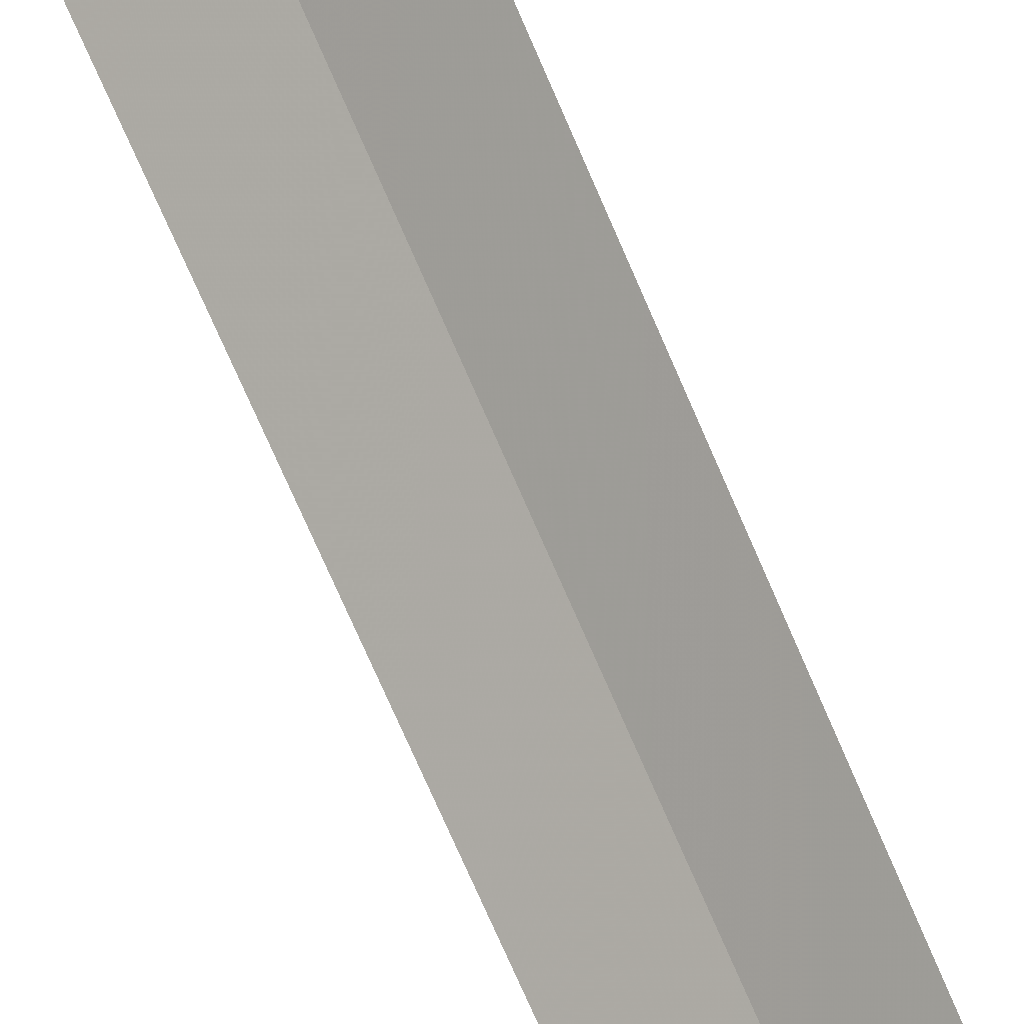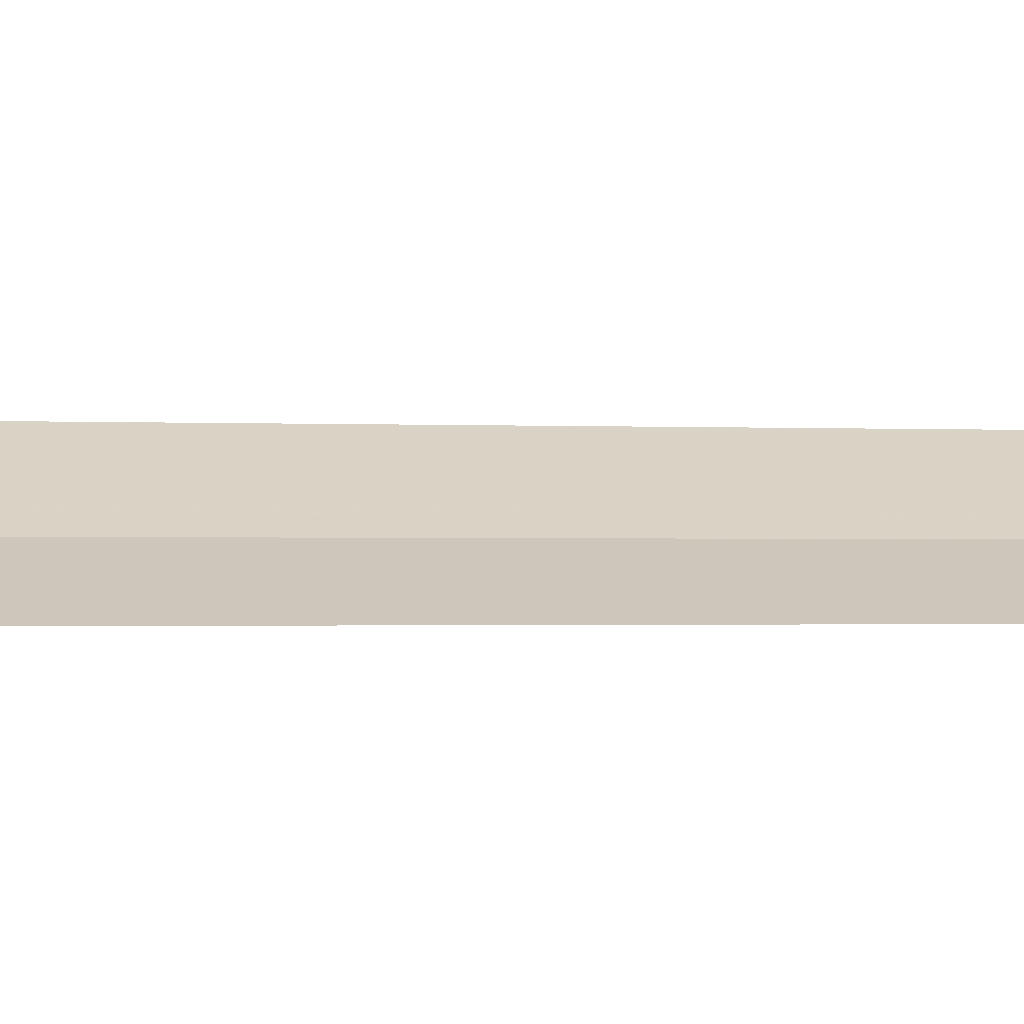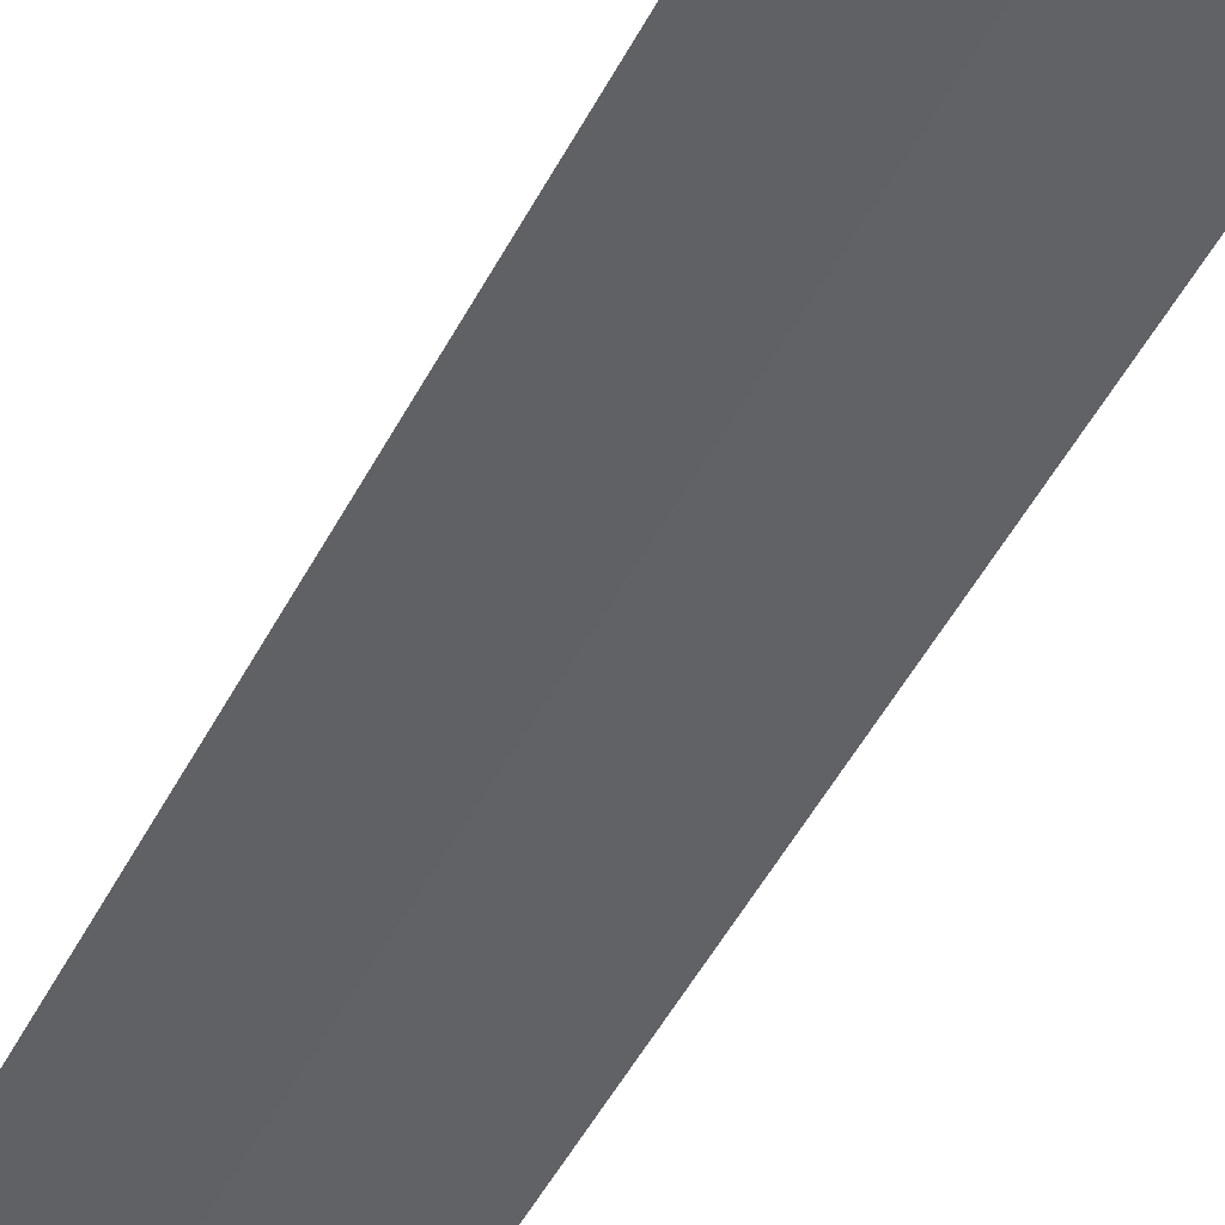
<metadata>
{"format":"obj","ext":"obj","renderer":"f3d","projection":"perspective","resolution":1024,"background":"white","views":[{"elev":69.6,"azim":157.1,"up":"+Y"},{"elev":-16.8,"azim":89.5,"up":"+Y"},{"elev":-23.9,"azim":-15.0,"up":"+Y"}]}
</metadata>
<code>
v -13.33 12.03 23.46
v -13.49 12.19 23.46
v -13.43 12.12 23.53
v -13.32 12.01 23.53
v -13.16 11.89 23.46
v -13.33 12.03 6.117
f 1 3 2
f 1 4 3
f 1 5 4
f 1 6 5
f 1 2 6

</code>
